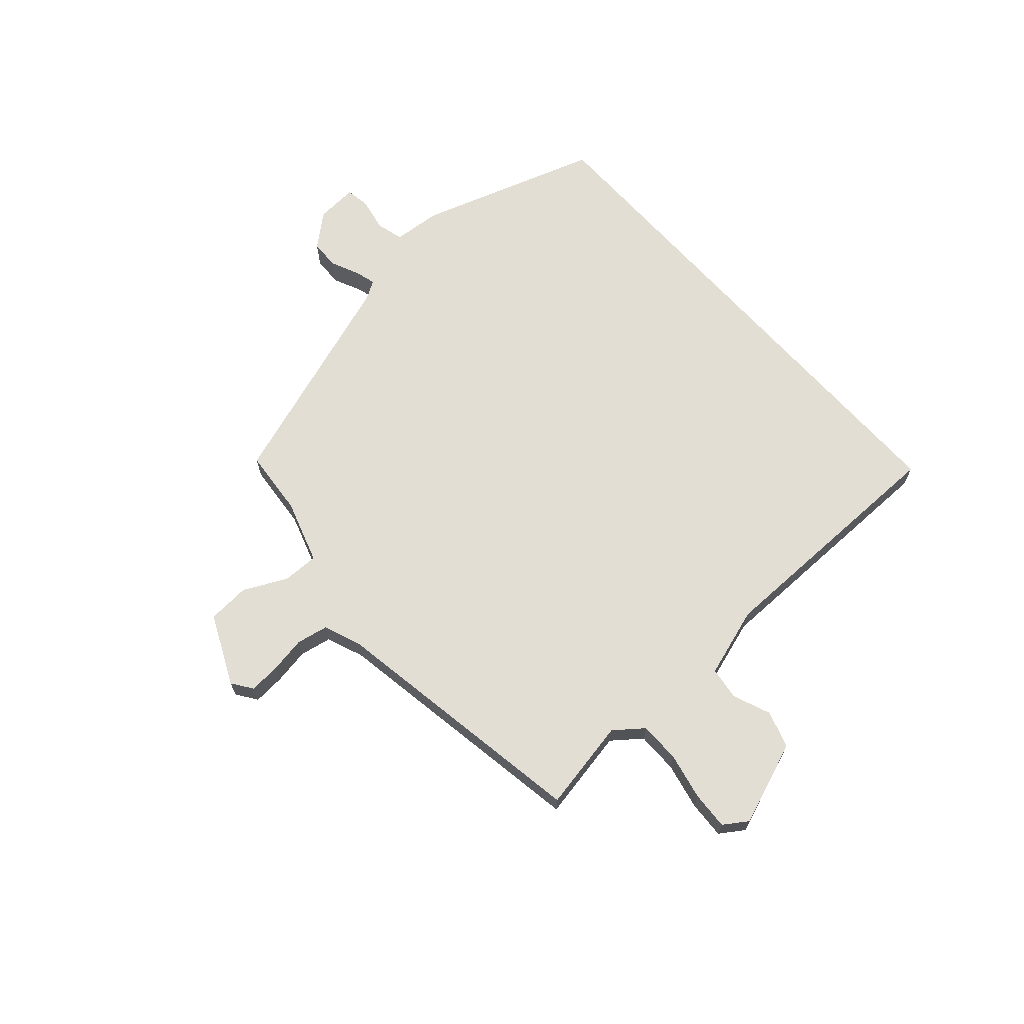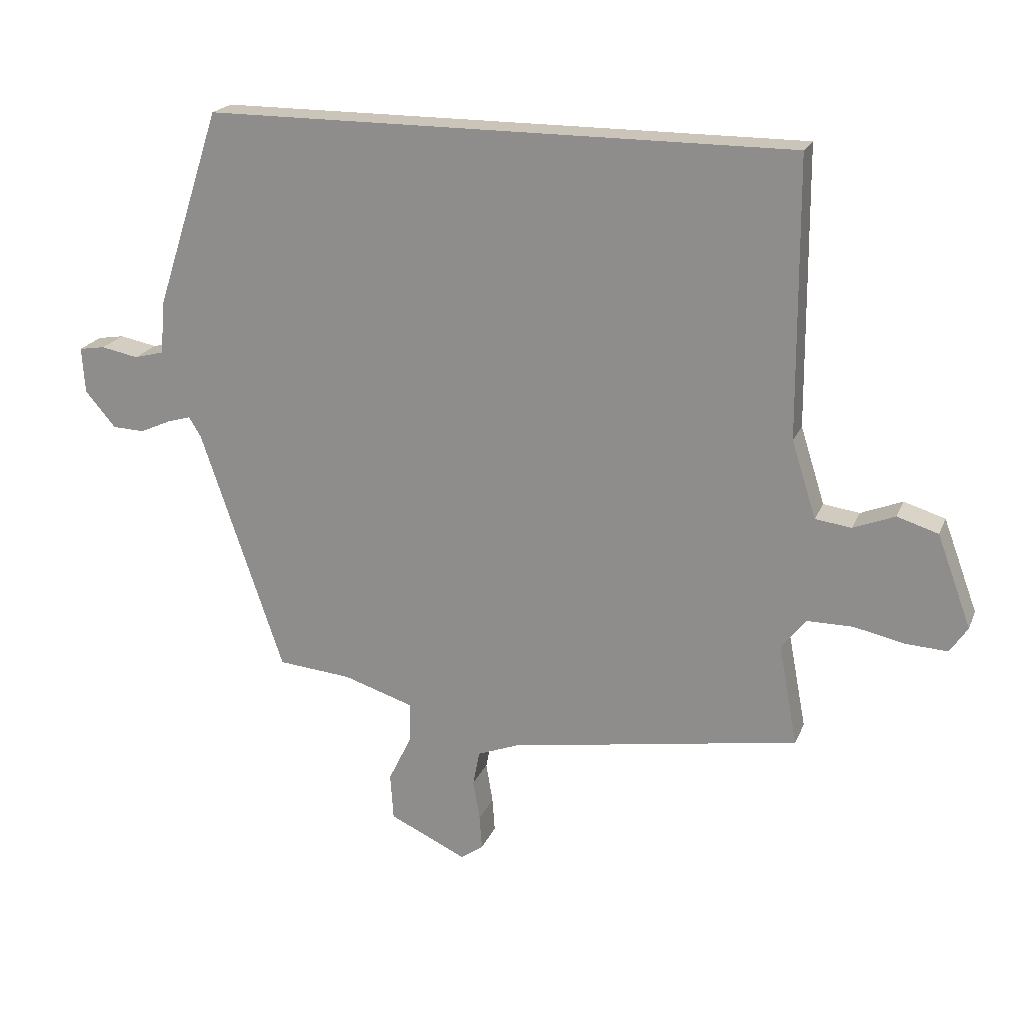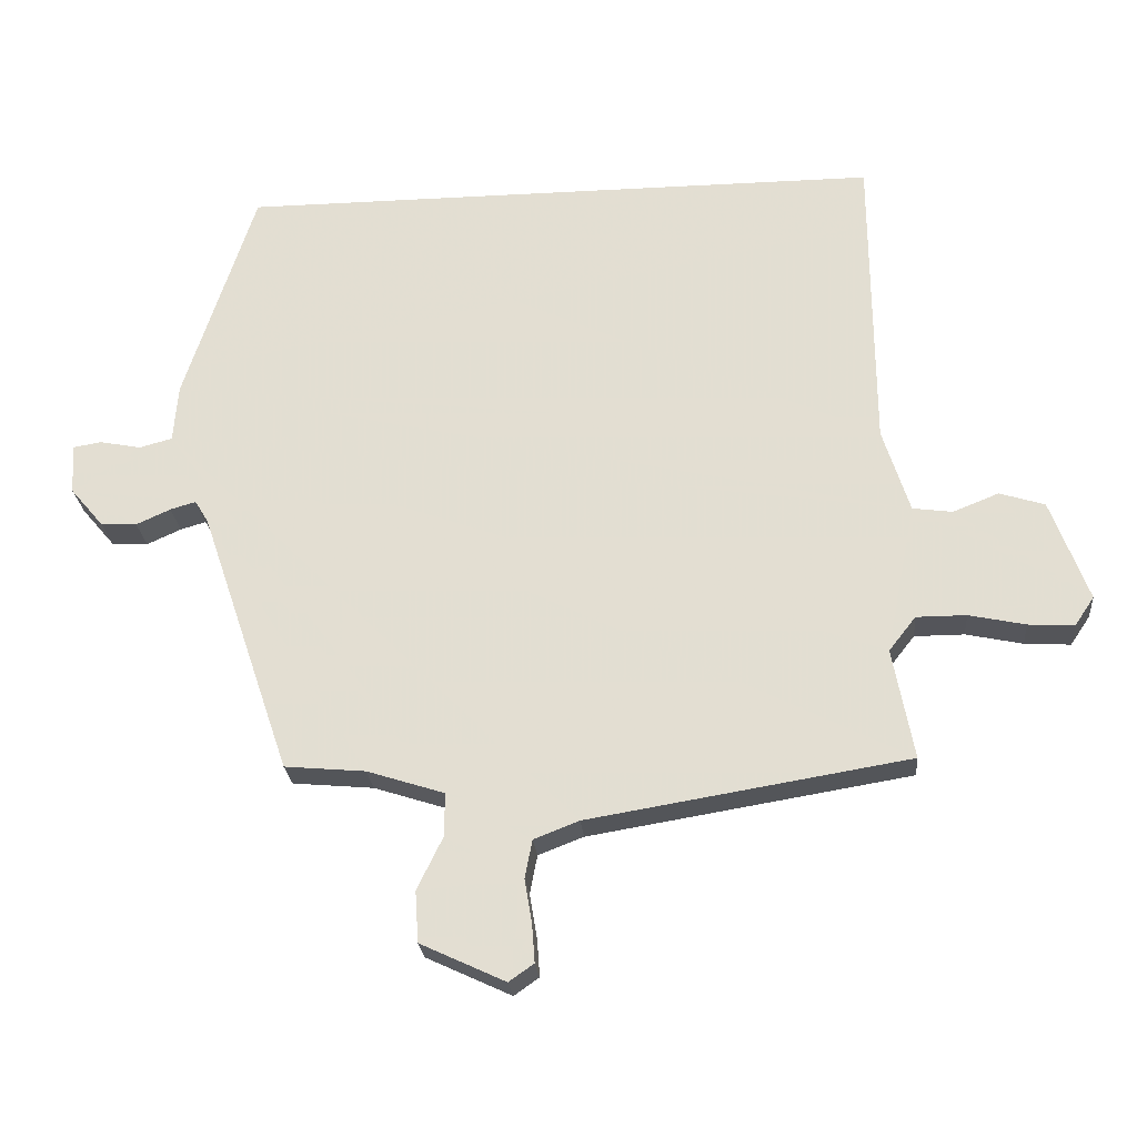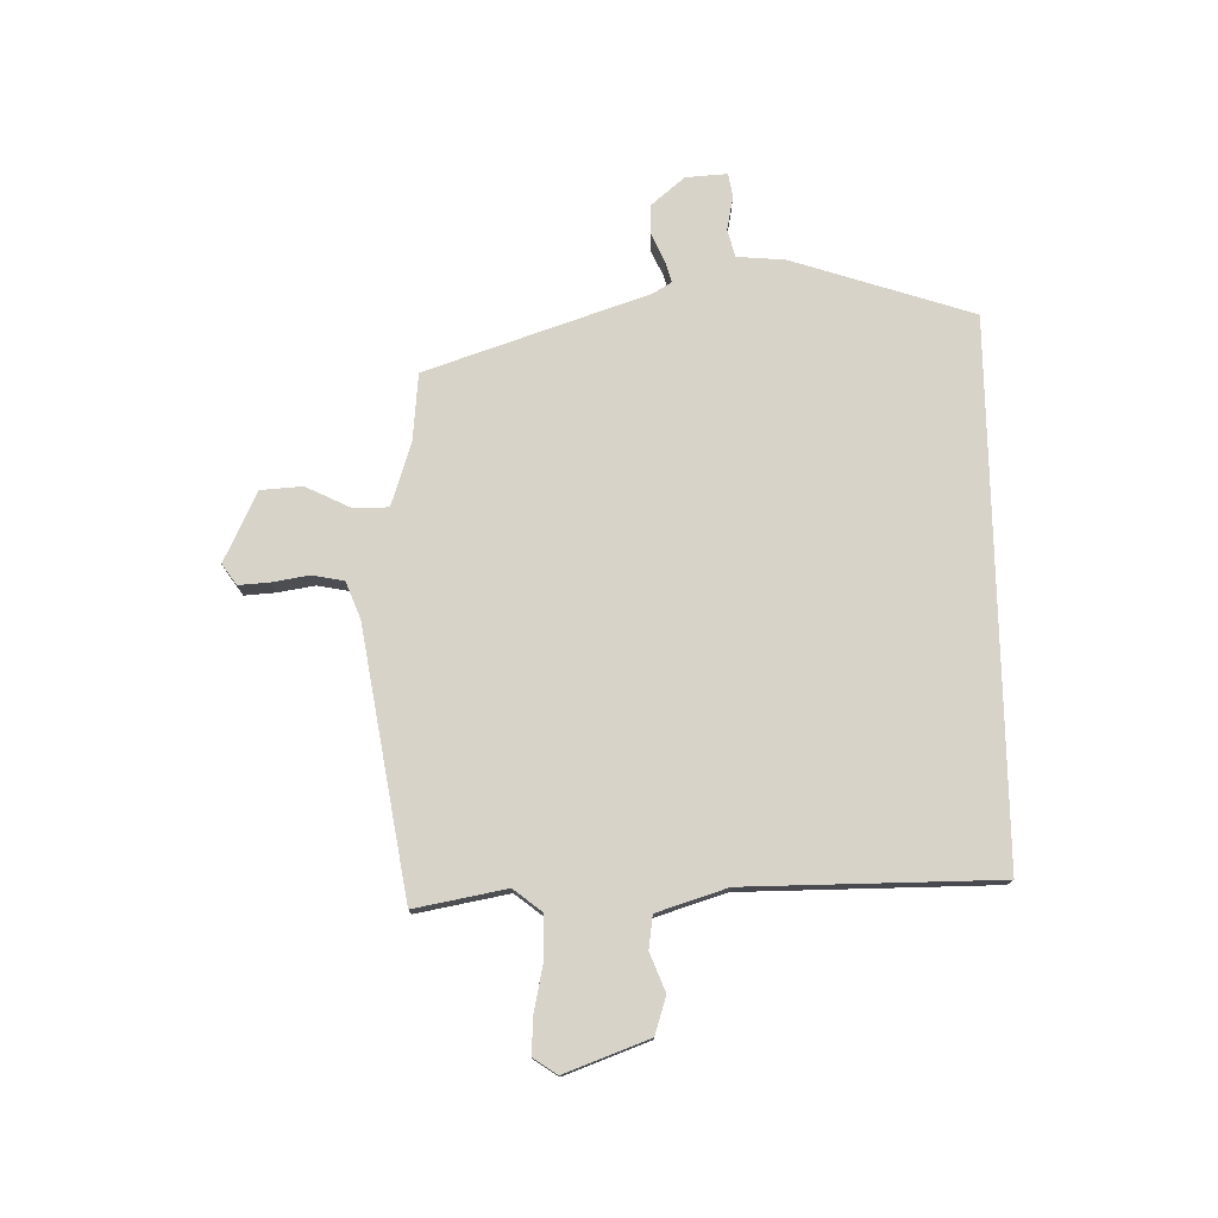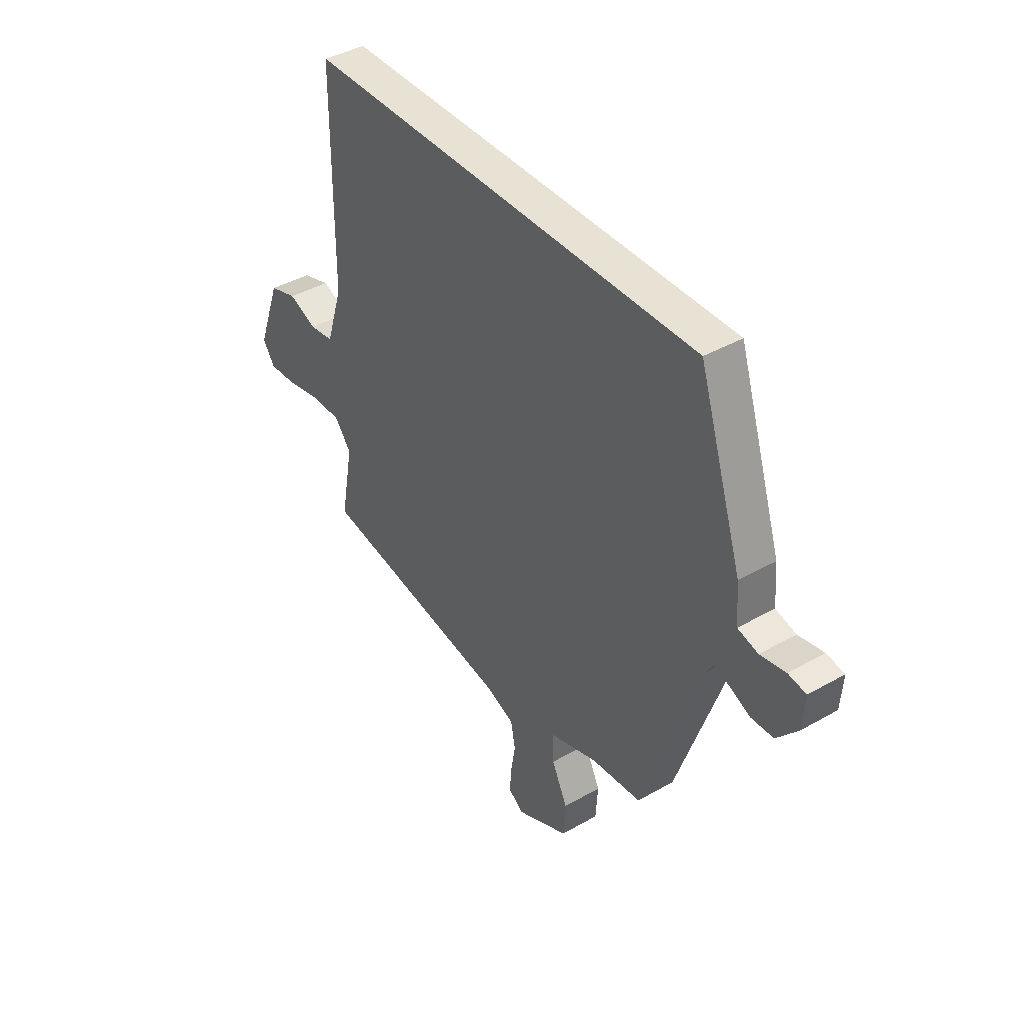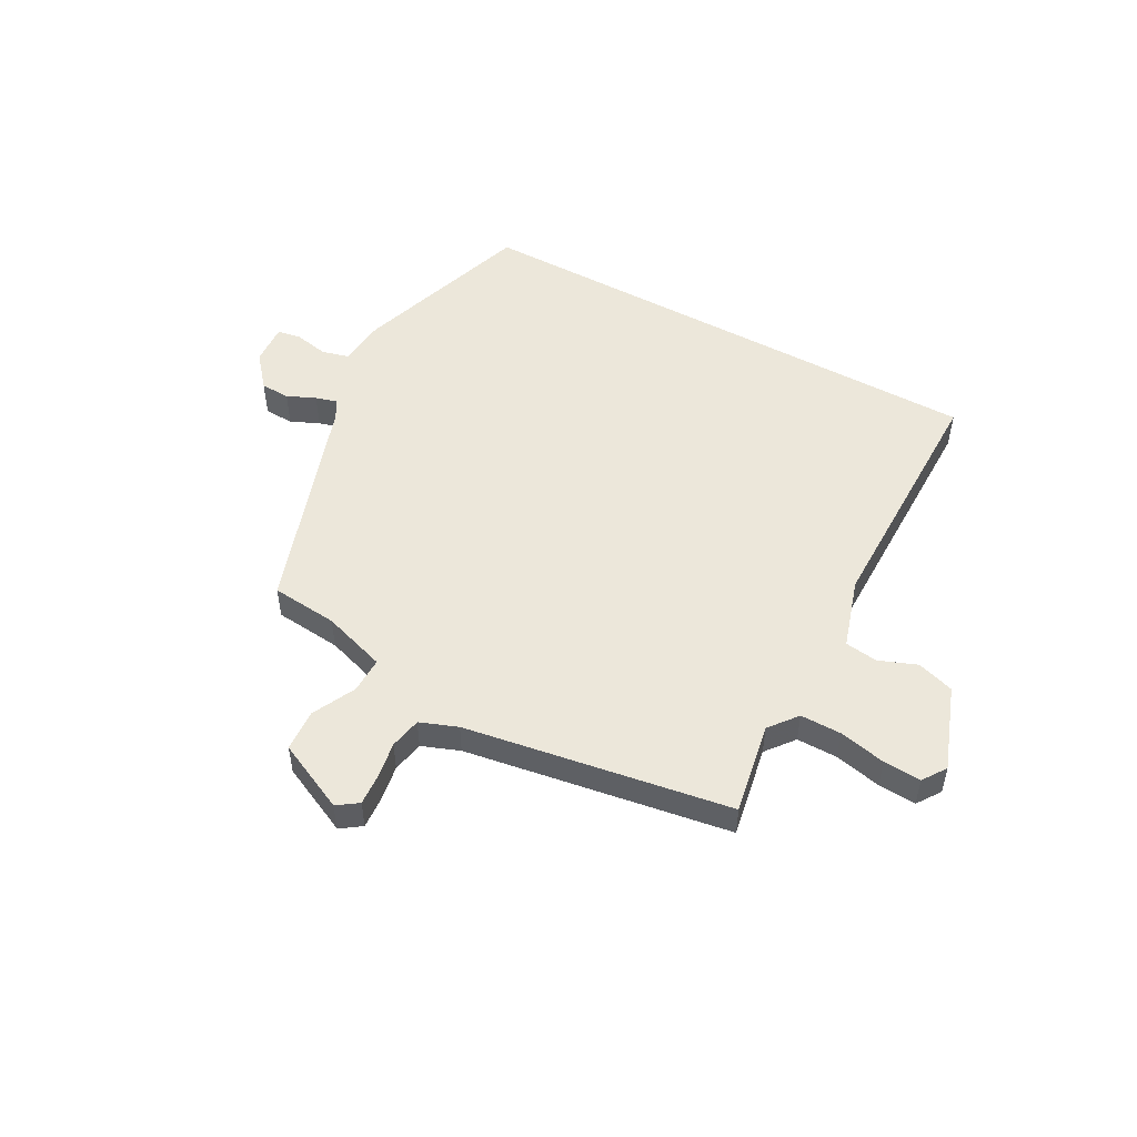
<metadata>
{"format":"obj","ext":"obj","renderer":"f3d","projection":"perspective","resolution":1024,"background":"white","views":[{"elev":67.3,"azim":-131.7,"up":"+Y"},{"elev":20.5,"azim":-161.9,"up":"+Z"},{"elev":-24.9,"azim":-174.9,"up":"+Z"},{"elev":76.3,"azim":-91.1,"up":"+Y"},{"elev":40.7,"azim":55.0,"up":"+Z"},{"elev":51.0,"azim":-151.1,"up":"+Y"}]}
</metadata>
<code>
v -0.553 0.07 -0.469
v -0.522 0.07 -0.304
v -0.562 0.07 -0.253
v -0.636 0.07 -0.253
v -0.72 0.07 -0.271
v -0.788 0.07 -0.275
v -0.817 0.07 -0.232
v -0.761 0.07 -0.081
v -0.694 0.07 -0.06
v -0.626 0.07 -0.087
v -0.567 0.07 -0.079
v -0.527 0.07 0.047
v -0.524 0.07 0.5
v 0.436 0.07 0.5
v 0.542 0.07 0.175
v 0.549 0.07 0.089
v 0.598 0.07 0.076
v 0.659 0.07 0.088
v 0.702 0.07 0.081
v 0.697 0.07 0.006
v 0.647 0.07 -0.053
v 0.594 0.07 -0.055
v 0.543 0.07 -0.032
v 0.505 0.07 -0.021
v 0.485 0.07 -0.054
v 0.35 0.07 -0.452
v 0.23 0.07 -0.463
v 0.115 0.07 -0.5
v 0.116 0.07 -0.565
v 0.154 0.07 -0.643
v 0.149 0.07 -0.719
v 0.023 0.07 -0.778
v -0.014 0.07 -0.752
v -0.01 0.07 -0.696
v 0.001 0.07 -0.63
v -0.01 0.07 -0.573
v -0.077 0.07 -0.547
v -0.553 0 -0.469
v -0.522 0 -0.304
v -0.562 0 -0.253
v -0.636 0 -0.253
v -0.72 0 -0.271
v -0.788 0 -0.275
v -0.817 0 -0.232
v -0.761 0 -0.081
v -0.694 0 -0.06
v -0.626 0 -0.087
v -0.567 0 -0.079
v -0.527 0 0.047
v -0.524 0 0.5
v 0.436 0 0.5
v 0.542 0 0.175
v 0.549 0 0.089
v 0.598 0 0.076
v 0.659 0 0.088
v 0.702 0 0.081
v 0.697 0 0.006
v 0.647 0 -0.053
v 0.594 0 -0.055
v 0.543 0 -0.032
v 0.505 0 -0.021
v 0.485 0 -0.054
v 0.35 0 -0.452
v 0.23 0 -0.463
v 0.115 0 -0.5
v 0.116 0 -0.565
v 0.154 0 -0.643
v 0.149 0 -0.719
v 0.023 0 -0.778
v -0.014 0 -0.752
v -0.01 0 -0.696
v 0.001 0 -0.63
v -0.01 0 -0.573
v -0.077 0 -0.547
f 32 33 34 35
f 30 31 32 35
f 29 30 35 36
f 28 29 36 37
f 25 26 27
f 24 25 27 28
f 20 21 22 23
f 20 23 24
f 17 18 19 20
f 16 17 20 24
f 12 13 14 15
f 11 12 15 16
f 7 8 9 10
f 7 10 11
f 4 5 6 7
f 3 4 7 11
f 2 3 11 16
f 16 24 28 37
f 1 2 16 37
f 72 71 70 69
f 72 69 68 67
f 73 72 67 66
f 74 73 66 65
f 64 63 62
f 65 64 62 61
f 60 59 58 57
f 61 60 57
f 57 56 55 54
f 61 57 54 53
f 52 51 50 49
f 53 52 49 48
f 47 46 45 44
f 48 47 44
f 44 43 42 41
f 48 44 41 40
f 53 48 40 39
f 74 65 61 53
f 74 53 39 38
f 1 38 39 2
f 2 39 40 3
f 3 40 41 4
f 4 41 42 5
f 5 42 43 6
f 6 43 44 7
f 7 44 45 8
f 8 45 46 9
f 9 46 47 10
f 10 47 48 11
f 11 48 49 12
f 12 49 50 13
f 13 50 51 14
f 14 51 52 15
f 15 52 53 16
f 16 53 54 17
f 17 54 55 18
f 18 55 56 19
f 19 56 57 20
f 20 57 58 21
f 21 58 59 22
f 22 59 60 23
f 23 60 61 24
f 24 61 62 25
f 25 62 63 26
f 26 63 64 27
f 27 64 65 28
f 28 65 66 29
f 29 66 67 30
f 30 67 68 31
f 31 68 69 32
f 32 69 70 33
f 33 70 71 34
f 34 71 72 35
f 35 72 73 36
f 36 73 74 37
f 37 74 38 1

</code>
